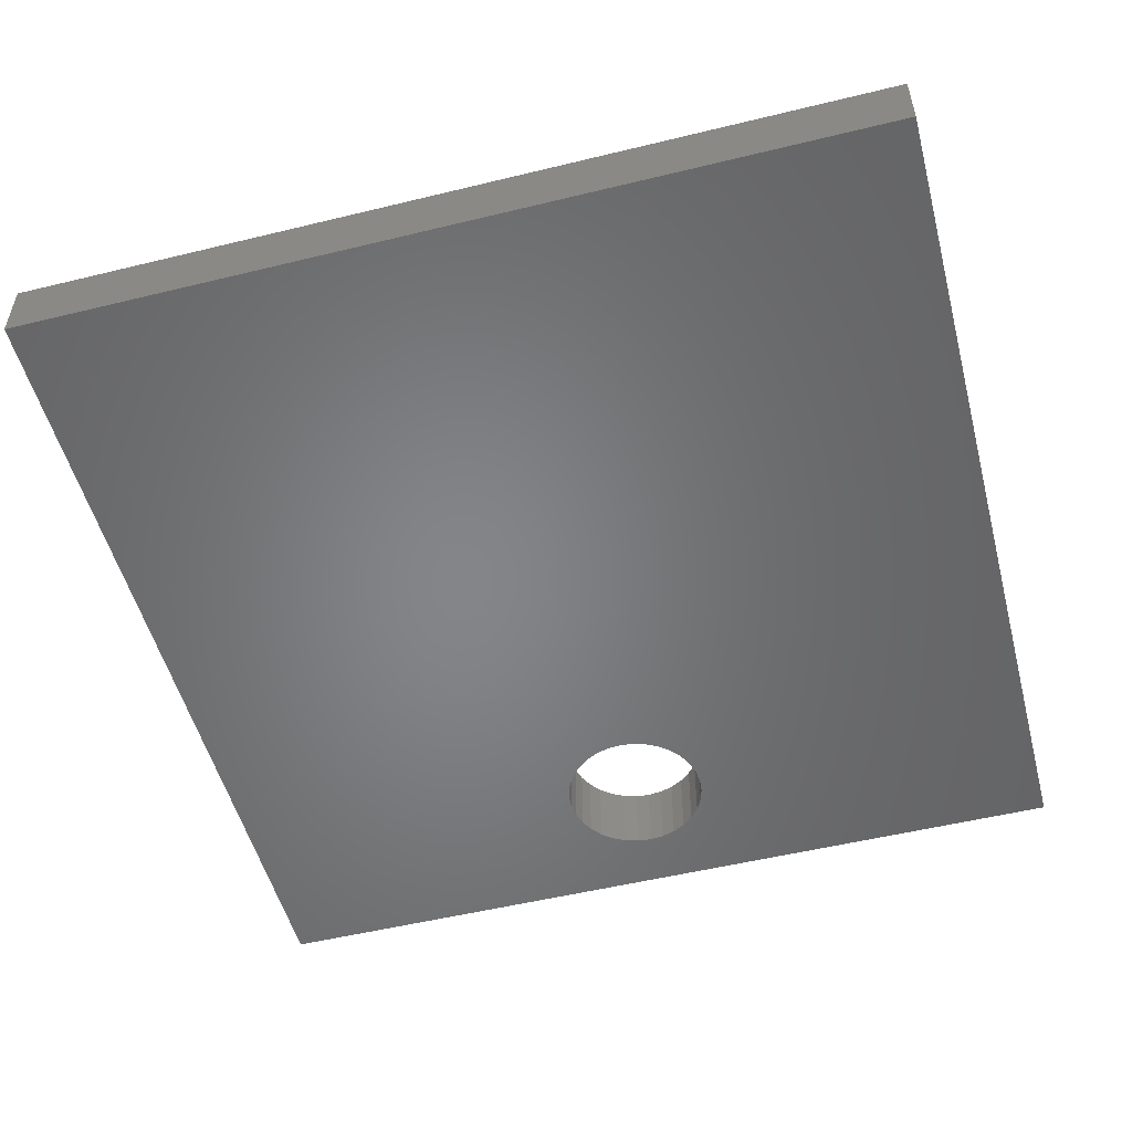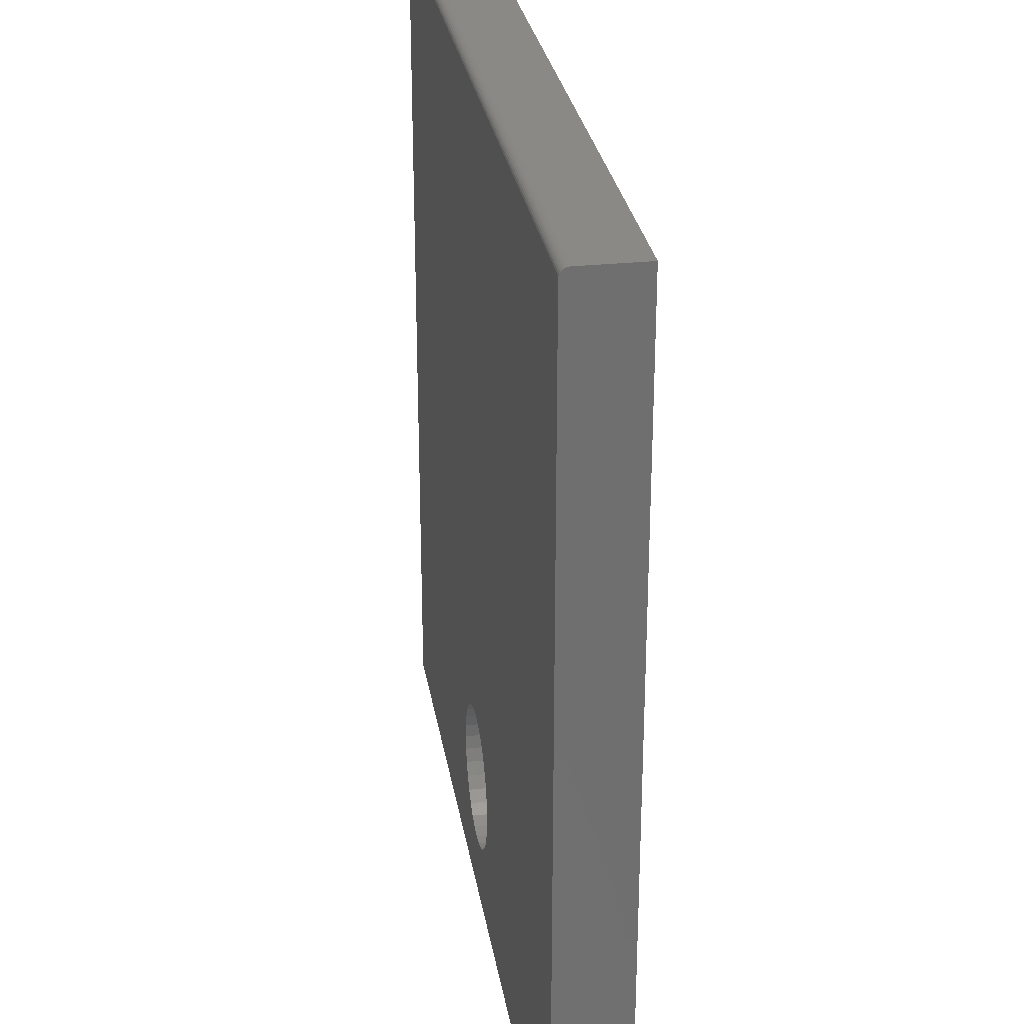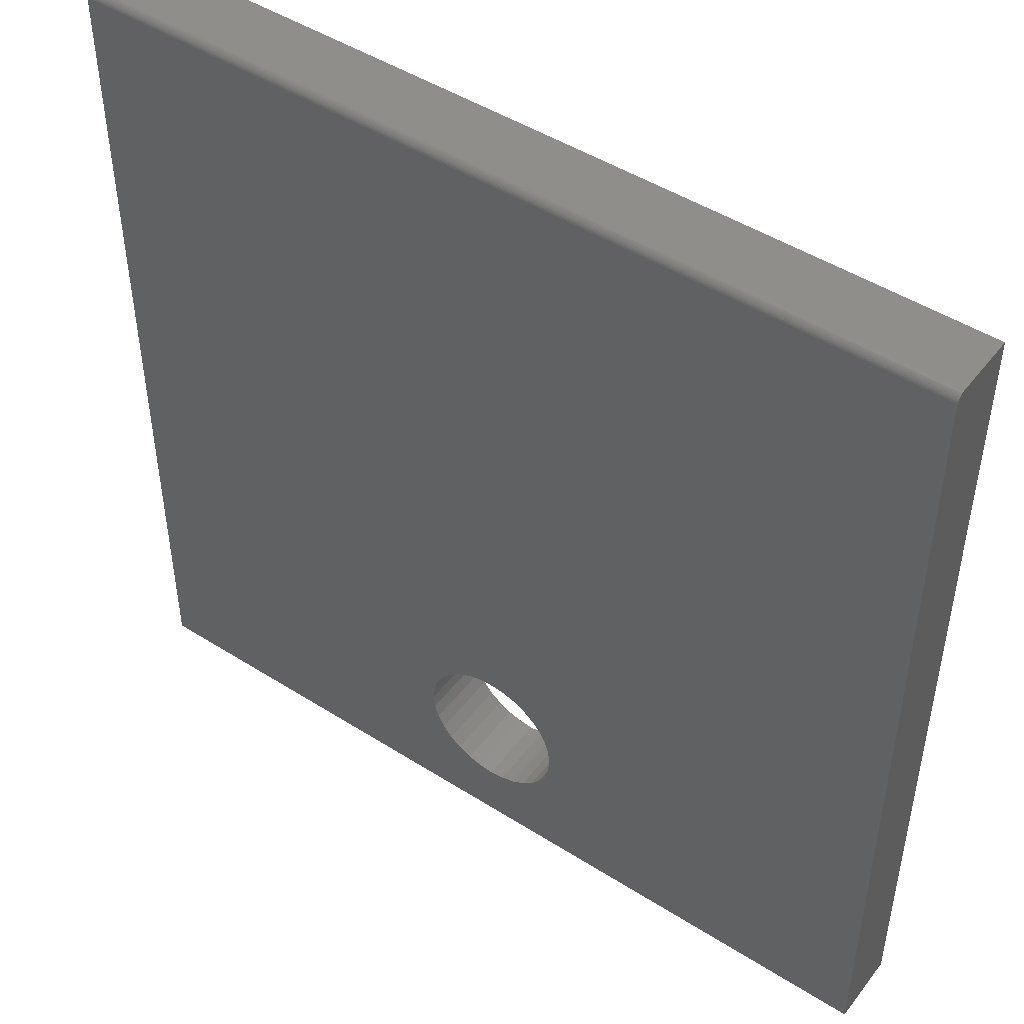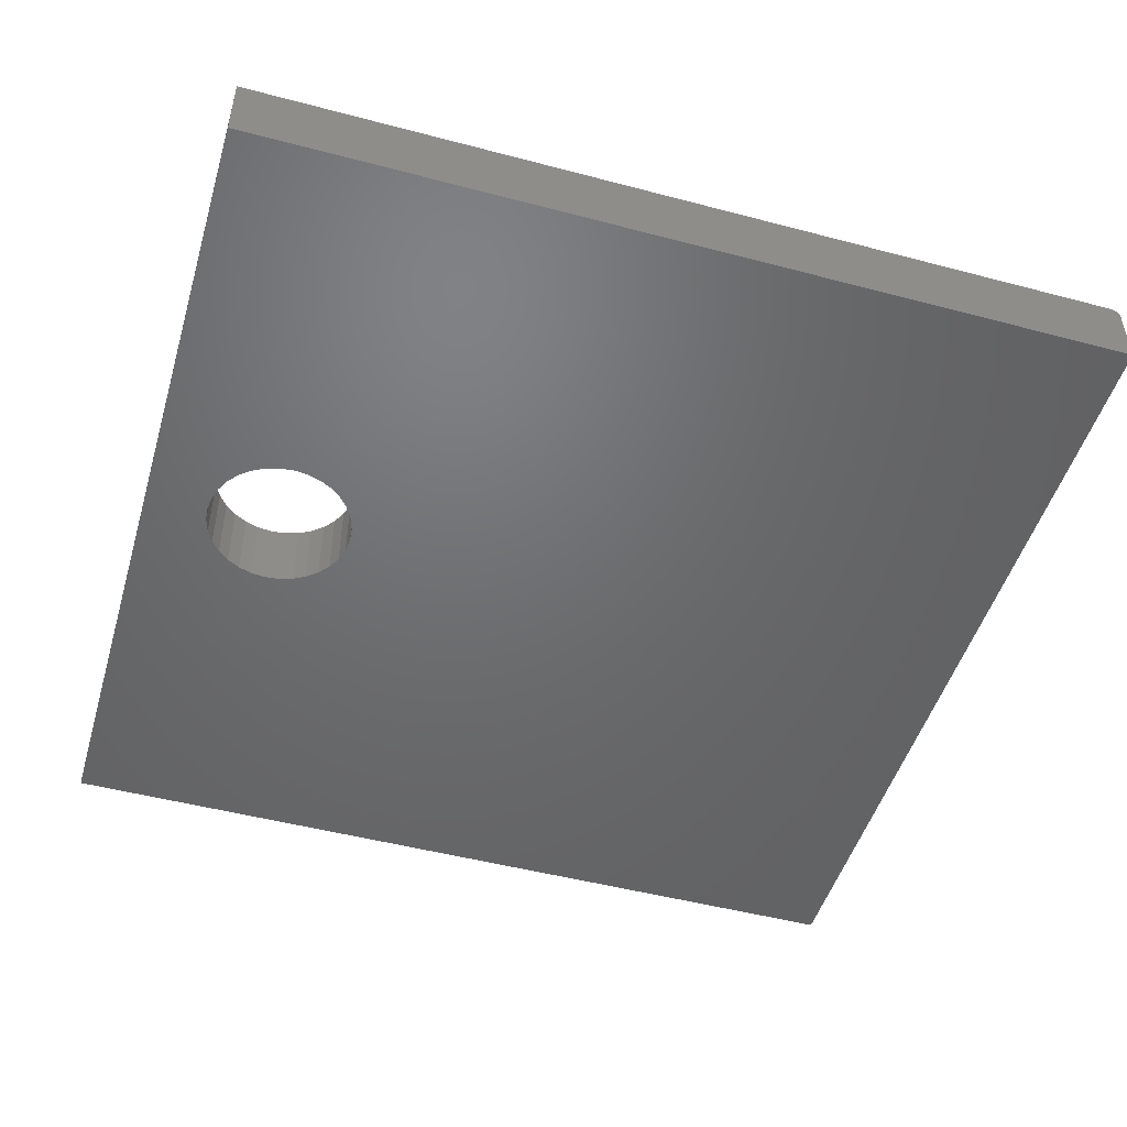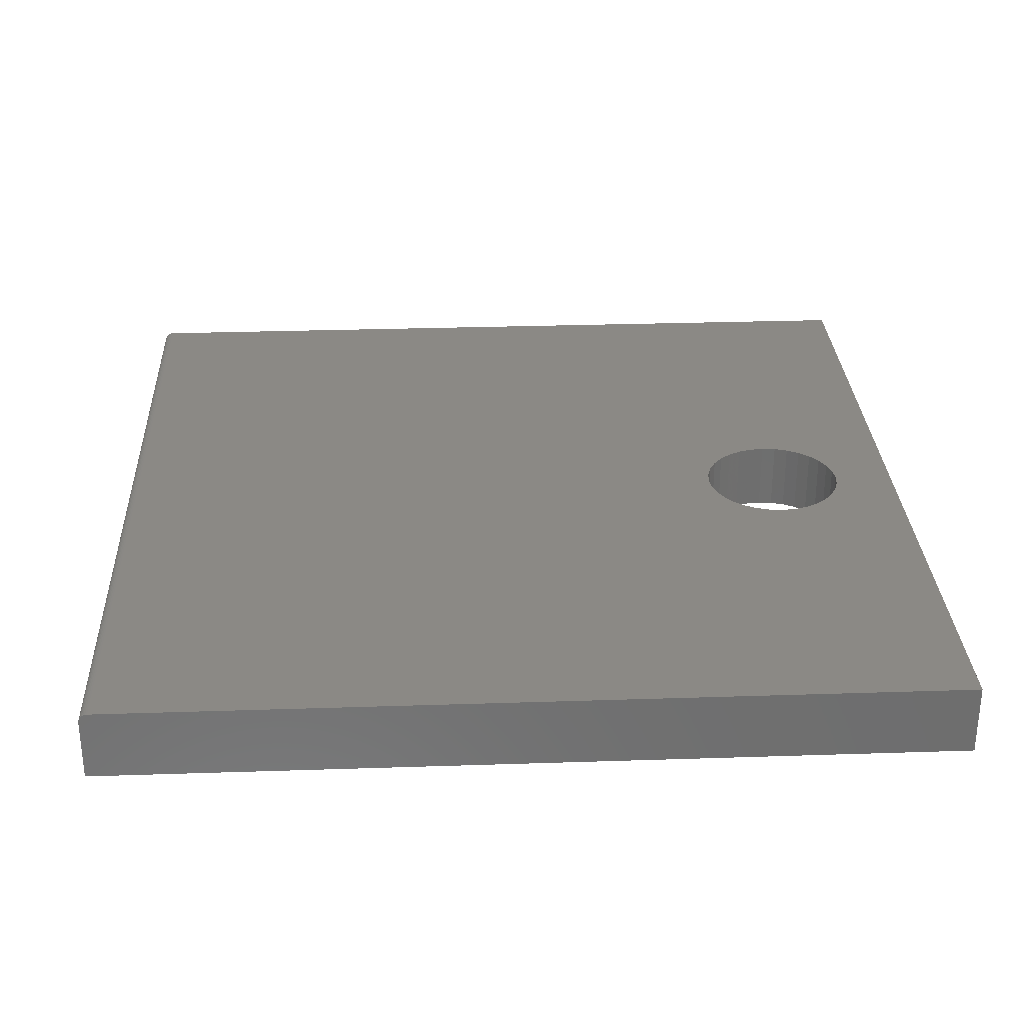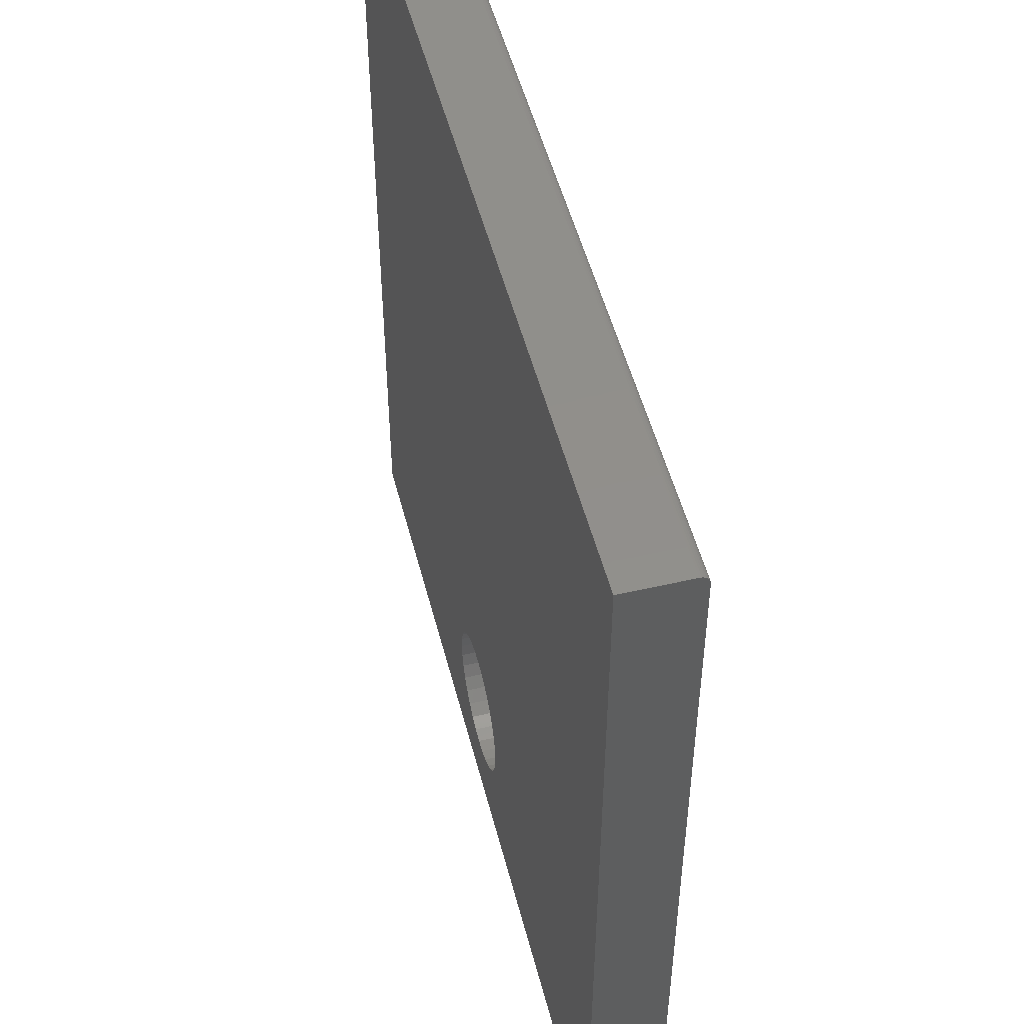
<metadata>
{"format":"stl","ext":"stl","renderer":"f3d","projection":"perspective","resolution":1024,"background":"white","views":[{"elev":-52.4,"azim":14.7,"up":"+Y"},{"elev":28.5,"azim":-99.1,"up":"+Z"},{"elev":47.5,"azim":-144.4,"up":"+Z"},{"elev":-48.8,"azim":-106.4,"up":"+Y"},{"elev":29.5,"azim":87.2,"up":"+Y"},{"elev":50.8,"azim":75.8,"up":"+Z"}]}
</metadata>
<code>
# stl→obj: 88 verts, 176 faces
v -0.375 -0.03125 0.75
v -0.375 -0.03125 0
v -0.06129 -0.03125 0.1295
v -0.05769 -0.03125 0.1414
v -0.05186 -0.03125 0.1523
v -0.044 -0.03125 0.1618
v -0.03443 -0.03125 0.1697
v -0.02351 -0.03125 0.1755
v -0.01166 -0.03125 0.1791
v 0.0006579 -0.03125 0.1803
v 0.375 -0.03125 0.75
v 0.375 -0.03125 -4.592e-17
v 0.0006579 -0.03125 0.05403
v -0.01166 -0.03125 0.05524
v -0.02351 -0.03125 0.05884
v -0.03443 -0.03125 0.06467
v -0.044 -0.03125 0.07253
v -0.05186 -0.03125 0.0821
v -0.05769 -0.03125 0.09302
v -0.06129 -0.03125 0.1049
v -0.0625 -0.03125 0.1172
v 0.0626 -0.03125 0.1295
v 0.06382 -0.03125 0.1172
v 0.0626 -0.03125 0.1049
v 0.05901 -0.03125 0.09302
v 0.05317 -0.03125 0.0821
v 0.04532 -0.03125 0.07253
v 0.03575 -0.03125 0.06467
v 0.02483 -0.03125 0.05884
v 0.01298 -0.03125 0.05524
v 0.01298 -0.03125 0.1791
v 0.02483 -0.03125 0.1755
v 0.03575 -0.03125 0.1697
v 0.04532 -0.03125 0.1618
v 0.05317 -0.03125 0.1523
v 0.05901 -0.03125 0.1414
v -0.375 0.03125 0.7422
v 0.375 0.03125 0.7422
v 0.0006579 0.03125 0.1803
v -0.01166 0.03125 0.1791
v -0.02351 0.03125 0.1755
v -0.03443 0.03125 0.1697
v -0.044 0.03125 0.1618
v -0.05186 0.03125 0.1523
v -0.05769 0.03125 0.1414
v -0.06129 0.03125 0.1295
v -0.375 0.03125 0
v -0.0625 0.03125 0.1172
v -0.06129 0.03125 0.1049
v -0.05769 0.03125 0.09302
v -0.05186 0.03125 0.0821
v -0.044 0.03125 0.07253
v -0.03443 0.03125 0.06467
v -0.02351 0.03125 0.05884
v -0.01166 0.03125 0.05524
v 0.0006579 0.03125 0.05403
v 0.375 0.03125 -4.592e-17
v 0.01298 0.03125 0.05524
v 0.02483 0.03125 0.05884
v 0.03575 0.03125 0.06467
v 0.04532 0.03125 0.07253
v 0.05317 0.03125 0.0821
v 0.05901 0.03125 0.09302
v 0.0626 0.03125 0.1049
v 0.06382 0.03125 0.1172
v 0.0626 0.03125 0.1295
v 0.05901 0.03125 0.1414
v 0.05317 0.03125 0.1523
v 0.04532 0.03125 0.1618
v 0.03575 0.03125 0.1697
v 0.02483 0.03125 0.1755
v 0.01298 0.03125 0.1791
v -0.375 0.02993 0.7465
v -0.375 0.0311 0.7437
v -0.375 0.03066 0.7452
v -0.375 0.02778 0.7487
v -0.375 0.02344 0.75
v -0.375 0.02496 0.7498
v -0.375 0.02643 0.7494
v -0.375 0.02896 0.7477
v 0.375 0.02344 0.75
v 0.375 0.0311 0.7437
v 0.375 0.03066 0.7452
v 0.375 0.02993 0.7465
v 0.375 0.02896 0.7477
v 0.375 0.02778 0.7487
v 0.375 0.02643 0.7494
v 0.375 0.02496 0.7498
f 1 2 3
f 1 3 4
f 1 4 5
f 1 5 6
f 1 6 7
f 1 7 8
f 1 8 9
f 1 9 10
f 1 10 11
f 2 12 13
f 2 13 14
f 2 14 15
f 2 15 16
f 2 16 17
f 2 17 18
f 2 18 19
f 2 19 20
f 2 20 21
f 2 21 3
f 12 22 23
f 12 23 24
f 12 24 25
f 12 25 26
f 12 26 27
f 12 27 28
f 12 28 29
f 12 29 30
f 12 30 13
f 11 10 31
f 11 31 32
f 11 32 33
f 11 33 34
f 11 34 35
f 11 35 36
f 11 36 22
f 11 22 12
f 37 38 39
f 37 39 40
f 37 40 41
f 37 41 42
f 37 42 43
f 37 43 44
f 37 44 45
f 37 45 46
f 37 46 47
f 47 46 48
f 47 48 49
f 47 49 50
f 47 50 51
f 47 51 52
f 47 52 53
f 47 53 54
f 47 54 55
f 47 55 56
f 47 56 57
f 57 56 58
f 57 58 59
f 57 59 60
f 57 60 61
f 57 61 62
f 57 62 63
f 57 63 64
f 57 64 65
f 57 65 66
f 38 57 66
f 38 66 67
f 38 67 68
f 38 68 69
f 38 69 70
f 38 70 71
f 38 71 72
f 38 72 39
f 56 30 58
f 58 30 29
f 58 29 59
f 59 29 28
f 59 28 60
f 60 28 27
f 60 27 61
f 61 27 26
f 61 26 62
f 62 26 25
f 62 25 63
f 63 25 24
f 63 24 64
f 64 24 23
f 64 23 65
f 30 56 13
f 13 56 55
f 13 55 14
f 14 55 54
f 14 54 15
f 15 54 53
f 15 53 16
f 16 53 52
f 16 52 17
f 17 52 51
f 17 51 18
f 18 51 50
f 18 50 19
f 19 50 49
f 19 49 20
f 20 49 48
f 20 48 21
f 39 9 40
f 40 9 8
f 40 8 41
f 41 8 7
f 41 7 42
f 42 7 6
f 42 6 43
f 43 6 5
f 43 5 44
f 44 5 4
f 44 4 45
f 45 4 3
f 45 3 46
f 46 3 21
f 46 21 48
f 9 39 10
f 10 39 72
f 10 72 31
f 31 72 71
f 31 71 32
f 32 71 70
f 32 70 33
f 33 70 69
f 33 69 34
f 34 69 68
f 34 68 35
f 35 68 67
f 35 67 36
f 36 67 66
f 36 66 22
f 22 66 65
f 22 65 23
f 37 73 74
f 73 75 74
f 76 1 77
f 76 77 78
f 76 78 79
f 2 1 76
f 2 76 80
f 2 80 73
f 2 73 37
f 2 37 47
f 11 81 1
f 1 81 77
f 38 12 57
f 82 83 84
f 82 84 85
f 82 85 86
f 82 86 87
f 82 87 88
f 82 88 81
f 11 12 38
f 11 38 82
f 11 82 81
f 38 37 82
f 82 37 74
f 82 74 83
f 83 74 75
f 83 75 84
f 84 75 73
f 84 73 85
f 85 73 80
f 85 80 86
f 86 80 76
f 86 76 87
f 87 76 79
f 87 79 88
f 88 79 78
f 88 78 81
f 81 78 77
f 2 47 12
f 12 47 57

</code>
